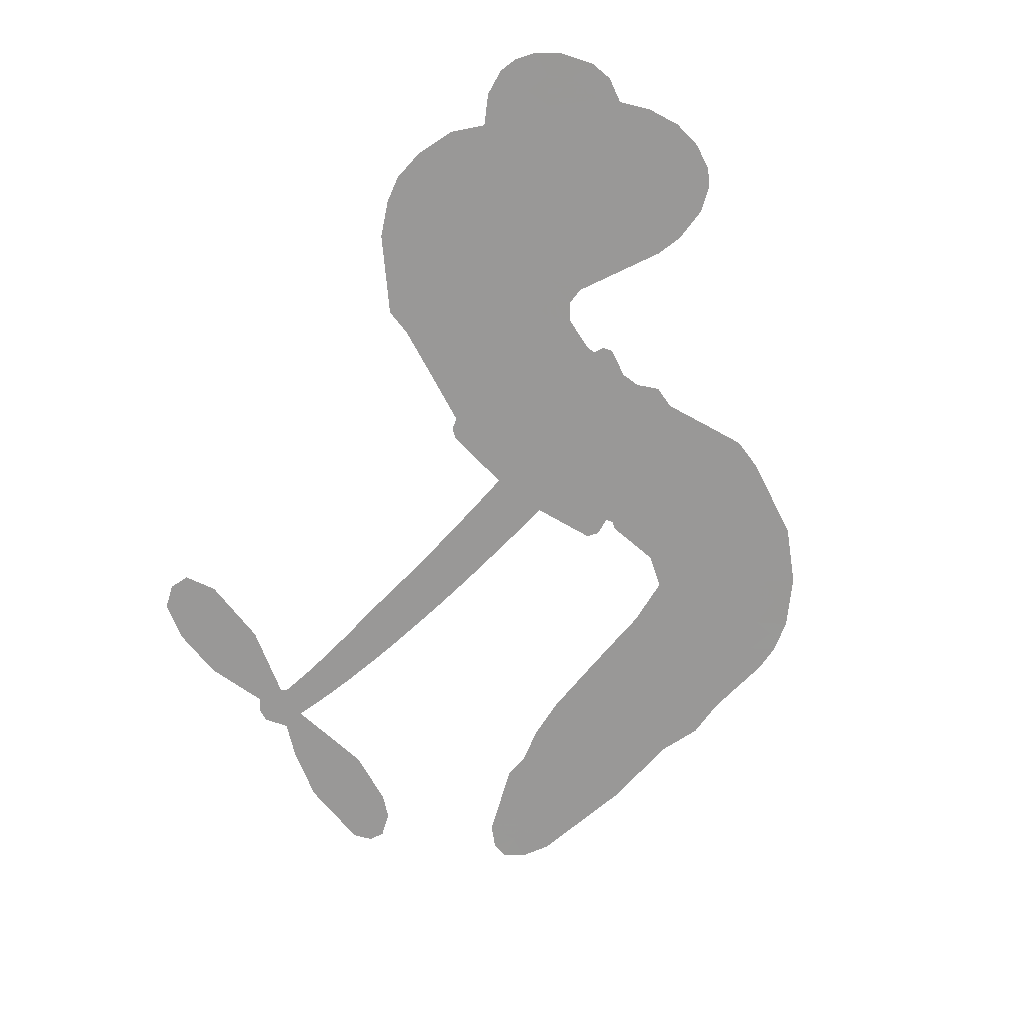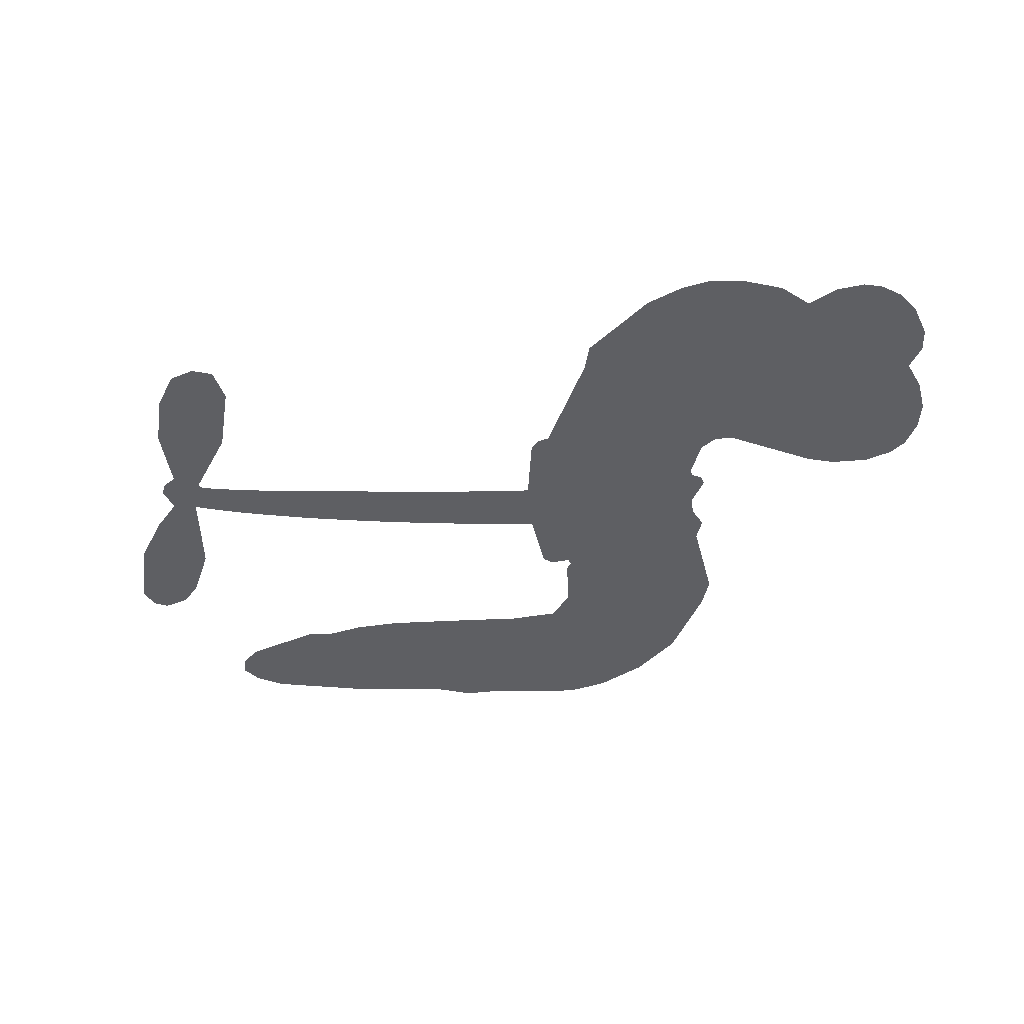
<metadata>
{"format":"obj","ext":"obj","renderer":"f3d","projection":"perspective","resolution":1024,"background":"white","views":[{"elev":-68.7,"azim":-133.0,"up":"+Z"},{"elev":-41.3,"azim":-180.0,"up":"+Z"}]}
</metadata>
<code>
v -3780 919.2 0.2257
v -3767 967.6 0.2142
v -3743 1011 0.1893
v -3758 1048 0.1564
v -3756 1084 0.1258
v -3734 1132 0
v -3708 1161 0.102
v -3678 1177 0.135
v -3650 1182 0.1547
v -3610 1172 0.1819
v -3570 1143 0.2241
v -3527 1174 0.2597
v -3466 1189 0.2811
v -3415 1188 0.2947
v -3375 1174 0.3046
v -3325 1144 0.3194
v -3240 1049 0.357
v -3233 1007 0.3705
v -3178 844.6 0.4716
v -3161 837.6 0.486
v -3151 822.9 0.5
v -3146 717.2 0.5272
v -2818 716.1 0.6118
v -2597 723 0.6795
v -2591 729.7 0.6864
v -2643 834.5 0.7179
v -2661 942.4 0.7338
v -2645 991.7 0.7382
v -2614 998.8 0.741
v -2579 981.7 0.75
v -2552 924.6 0.73
v -2539 844.2 0.7164
v -2552 745.6 0.6913
v -2534 730.2 0.6867
v -2528 711.2 0.6845
v -2543 676.9 0.6806
v -2511 627.8 0.6797
v -2474 551.4 0.6797
v -2458 439.3 0.6797
v -2472 412.2 0.6797
v -2495 404.3 0.6797
v -2530 421.5 0.6797
v -2553 454.4 0.6797
v -2580 537.1 0.6797
v -2579 674.7 0.6784
v -3153 630.2 0.5463
v -3175 537 0.5748
v -3190 527.4 0.5774
v -3218 533.7 0.5876
v -3223 523.1 0.6008
v -3217 512.3 0.6103
v -3220 429.4 0.669
v -3194 382.1 0.7013
v -3120 366.6 0.6935
v -2903 353.3 0.5832
v -2838 341 0.546
v -2783 320.8 0.5055
v -2745 319.7 0.4795
v -2641 267.3 0.3786
v -2617 236.5 0.324
v -2614 210.3 0.25
v -2637 184.7 0.3476
v -2680 165.8 0.4048
v -2844 147.7 0.5381
v -2971 150.4 0.6229
v -3035 135.1 0.662
v -3094 143.3 0.6969
v -3201 141.2 0.7854
v -3243 147.9 0.8353
v -3292 167.4 1
v -3359 218.7 0.7852
v -3417 292.1 0.7241
v -3462 416.3 0.6592
v -3471 467.1 0.64
v -3439 598.4 0.5732
v -3446 634.1 0.5548
v -3428 663.7 0.5366
v -3424 693.3 0.5138
v -3441 736 0.488
v -3435 749.9 0.4836
v -3420 755.9 0.475
v -3417 768.6 0.4601
v -3431 823.1 0.3966
v -3452 843.3 0.3579
v -3480 846.5 0.3262
v -3611 795.2 0.2586
v -3652 788.1 0.2511
v -3706 793.6 0.2439
v -3744 812.4 0.2394
v -3764 834.5 0.2368
v -3778 874.8 0.2319
v -2866 638.7 0.5994
v -2582 714.9 0.682
v -3396 758 0.4707
v -3240 536.8 0.5938
v -3218 470.9 0.6381
v -3421 735.4 0.4874
v -3181 814.1 0.4858
v -3164 583.6 0.5622
v -2723 651.7 0.6359
v -2569 732.7 0.688
v -2651 661.2 0.6569
v -2615 667.5 0.6682
v -3433 714.6 0.4976
v -3226 559.5 0.5788
v -2617 782 0.7066
v -2556 708.8 0.6836
v -2585 765 0.6984
v -2651 219.8 0.3594
v -2495 441.8 0.6797
v -3388 801.1 0.4356
v -3239 506.9 0.6142
v -3406 712.8 0.5014
v -3714 859.3 0.2382
v -3656 1129 0.1552
v -3461 892.3 0.3324
v -3148 770 0.5019
v -3197 555.7 0.574
v -2707 716.2 0.6416
v -2652 718.5 0.6585
v -3274 573 0.5787
v -3234 834.5 0.4567
v -3384 673.7 0.5268
v -3406 869.3 0.378
v -3206 599 0.5604
v -2603 694.5 0.6737
v -3293 521.4 0.6088
v -2635 691.8 0.6633
v -2668 689.5 0.6528
v -3398 625.4 0.5563
v -2766 252.9 0.4835
v -2580 605.6 0.6798
v -2621 956.7 0.7367
v -2545 795 0.7065
v -2466 495.4 0.6797
v -3694 1063 0.1614
v -2687 655.9 0.6462
v -2765 289.3 0.4878
v -2558 639.7 0.6796
v -2830 273.1 0.5314
v -2693 293.5 0.436
v -2728 269.9 0.4558
v -3420 1110 0.2996
v -3210 221 0.7746
v -3738 898.8 0.2303
v -3643 858.6 0.2508
v -3695 1123 0.111
v -3314 765.1 0.4757
v -3286 453 0.6496
v -2652 888.5 0.7265
v -2584 804.8 0.709
v -3723 1041 0.1686
v -3679 990.1 0.2103
v -3689 1026 0.189
v -3621 1025 0.2197
v -3654 1049 0.1922
v -2762 156.7 0.4788
v -2687 247.8 0.4135
v -3406 1149 0.2993
v -3311 1016 0.3529
v -3216 179.8 0.8021
v -3637 822 0.2536
v -3545 820.8 0.2803
v -3679 833.6 0.2454
v -3356 773 0.4638
v -3249 451.4 0.6517
v -3269 395.4 0.6851
v -3654 1014 0.2092
v -3624 956.7 0.2398
v -3602 1086 0.2106
v -3662 1089 0.1665
v -3453 1143 0.2852
v -3368 1114 0.3145
v -3271 1022 0.3597
v -3147 142.5 0.7377
v -3259 207.5 0.8371
v -3361 726.9 0.4939
v -3321 842.1 0.4282
v -3622 1059 0.2071
v -3571 1043 0.2406
v -3282 1096 0.3381
v -3395 835.6 0.4059
v -3183 195.7 0.7629
v -3148 253.8 0.7213
v -3349 812.4 0.4387
v -3296 1056 0.3449
v -3206 925.8 0.4135
v -3364 853.1 0.4069
v -3328 1089 0.329
v -3356 932.8 0.3697
v -3280 948.4 0.3864
v -3372 894.1 0.3811
v -3265 984.2 0.3747
v -3317 895.2 0.4007
v -3417 934.7 0.3427
v -3220 966.3 0.3907
v -3405 903 0.3617
v -3243 935.6 0.4009
v -3275 905.7 0.408
v -3234 895.2 0.4239
v -3264 864.6 0.4322
v -3192 885.2 0.4395
v -3279 820.1 0.4521
v -3219 865 0.4445
v -3437 870.9 0.3566
v -3271 542.4 0.5947
v -3303 554.4 0.5908
v -3322 615 0.5591
v -3358 520.7 0.6117
v -2585 944.1 0.7369
v -2616 913.1 0.7299
v -2611 867.5 0.722
v -3679 907.8 0.2361
v -3679 870.7 0.2418
v -3230 739.3 0.5029
v -3721 970.6 0.211
v -3528 893.5 0.2908
v -3231 393.4 0.6893
v -3254 327.8 0.7251
v -3223 354.3 0.7096
v -3258 362.4 0.705
v -3323 359.2 0.7037
v -3290 341.1 0.7171
v -3198 295.1 0.7315
v -3339 291.3 0.7473
v -3220 320.5 0.7248
v -3249 273.4 0.7615
v -3174 337.8 0.71
v -3322 323.1 0.7274
v -3439 354.2 0.6901
v -3293 286.9 0.7569
v -3611 1129 0.1933
v -3632 1102 0.1846
v -3490 1157 0.2717
v -3526 1127 0.2538
v -3485 1115 0.2745
v -3521 1070 0.2617
v -3350 1159 0.3118
v -3376 1144 0.3078
v -3260 175.1 0.8842
v -3309 214.5 0.8518
v -3578 988 0.2505
v -3304 1120 0.3281
v -3389 1037 0.3236
v -3358 639.7 0.5464
v -3364 594 0.5721
v -3298 684.9 0.5222
v -3341 678.6 0.5242
v -3315 651.5 0.5395
v -3271 623.7 0.5533
v -3396 454.7 0.6463
v -2607 832 0.7155
v -2576 853.3 0.7185
v -2546 884.4 0.7232
v -2580 899.6 0.7269
v -3707 891 0.2347
v -3712 931.2 0.2253
v -3674 949 0.2266
v -3184 741.6 0.5093
v -3243 786.5 0.4783
v -3711 1002 0.1974
v -3495 879.4 0.3121
v -3494 928.2 0.3038
v -3513 833.6 0.2987
v -3591 848.7 0.2655
v -3541 858.2 0.2851
v -3574 890.2 0.2703
v -3555 939.9 0.2714
v -3241 238.4 0.7878
v -3209 258.9 0.7543
v -3281 247.7 0.7952
v -3322 253.8 0.7847
v -3153 298.4 0.7124
v -3011 360.6 0.6428
v -3136 332.6 0.7002
v -3110 299.4 0.6932
v -3066 363.8 0.6703
v -3104 256.2 0.6962
v -3124 219.9 0.7136
v -3034 287.6 0.6548
v -3098 335.5 0.6848
v -3159 220.7 0.7373
v -3107 182.3 0.7058
v -3074 282.4 0.6767
v -3057 322.8 0.666
v -3059 177.1 0.6752
v -3018 322.8 0.6458
v -3047 232.5 0.6647
v -2963 277.1 0.6146
v -3085 221.7 0.6883
v -2957 357 0.6131
v -2997 292.3 0.6342
v -3011 253.1 0.6426
v -2965 317.5 0.6166
v -3003 197.3 0.6397
v -2913 299.6 0.5857
v -3157 374.5 0.7027
v -3560 1100 0.2353
v -3590 1018 0.2374
v -3611 992.9 0.2343
v -3557 1013 0.2548
v -3536 1040 0.2592
v -3540 976.6 0.2708
v -3475 1027 0.2913
v -3521 1007 0.2734
v -3497 971.1 0.2928
v -3457 952.3 0.3173
v -3447 921.6 0.3315
v -3417 989.5 0.3253
v -3464 990.3 0.3044
v -3367 1072 0.3226
v -3406 1073 0.3098
v -3347 1036 0.337
v -3454 1077 0.291
v -3432 1038 0.3071
v -3369 993.7 0.3424
v -3330 579.5 0.5786
v -3360 557.5 0.5919
v -3455 532.9 0.6113
v -3403 571.4 0.5866
v -3447 565.7 0.5936
v -3421 542 0.6036
v -3426 493.3 0.628
v -3293 599.4 0.5663
v -3244 596.8 0.5645
v -3228 639.4 0.5454
v -3436 447.4 0.6483
v -3367 338.9 0.7103
v -3748 936.5 0.2217
v -3184 777.9 0.4951
v -3281 782.9 0.472
v -3312 803 0.4535
v -3277 737.2 0.4968
v -3215 806 0.4769
v -3578 808.1 0.2675
v -3526 925.4 0.2876
v -3588 953.7 0.2543
v -3609 915.7 0.2533
v -3646 925.1 0.2406
v -3025 169.3 0.6543
v -2969 230.3 0.6182
v -3553 1069 0.2449
v -3488 1081 0.2761
v -3391 962.1 0.3446
v -3386 493 0.6271
v -3341 461.5 0.6437
v -3463 500 0.6271
v -3191 632.9 0.5475
v -3169 675.5 0.5353
v -3262 663.9 0.5342
v -3218 688 0.5264
v -3216 768.5 0.4925
v -3317 723 0.4999
v -3612 879 0.2572
v -2963 190.1 0.6153
v -2908 149.1 0.5793
v -2898 220 0.5739
v -2940 149.8 0.6006
v -2923 186.4 0.5895
v -2882 181.6 0.5625
v -2934 220.7 0.5968
v -2916 258 0.5858
v -2844 220.7 0.538
v -2875 275.9 0.561
v -2850 305.1 0.5482
v -2815 305.3 0.525
v -2871 347.2 0.5649
v -3010 632.1 0.5668
v -2982 713.4 0.5732
v -3187 706.2 0.5228
v -3256 703.2 0.5162
v -2845 184.2 0.5385
v -2794 200.3 0.5021
v -2803 152.2 0.5102
v -2728 220.5 0.4493
v -2883 315.6 0.569
v -3082 630.5 0.5522
v -2763 217.7 0.4787
v -2721 161.2 0.4437
v -2743 188.6 0.4618
v -2704 193.4 0.4252
v -3064 714.7 0.5547
v -3139 685.9 0.5374
v -3105 715.8 0.5441
v -2515 487.8 0.6797
v -2495 519.8 0.6797
v -2530 566 0.6797
v -2566 495.7 0.6797
v -2536 523.5 0.6797
v -3719 1092 0.1157
v -3273 488.9 0.6274
v -3312 487.8 0.6288
v -3317 933.9 0.3826
v -3312 974.8 0.3671
v -3298 867 0.4213
v -3388 255.5 0.7518
v -3378 292.7 0.7348
v -2932 330.9 0.5978
v -3406 399.7 0.6725
v -3362 384.7 0.685
v -3318 408.4 0.6748
v -3374 422.1 0.6639
v -3289 421.3 0.6685
v -3342 429.7 0.6614
v -2872 241.5 0.5572
v -2805 240.1 0.5116
v -2795 273.2 0.5075
v -3085 675.2 0.5506
v -3118 630.3 0.5468
v -3046 655.9 0.5592
v -3023 713.9 0.564
v -2938 634.7 0.5828
v -3008 674.1 0.5674
v -2974 633.2 0.5747
v -2900 713.9 0.5922
v -2958 675.2 0.5786
v -2914 671.6 0.5888
v -2941 713.4 0.5826
v -2902 636.5 0.591
v -2492 589.7 0.6797
v -2541 603.5 0.6797
v -2580 571.3 0.6797
v -3347 966.8 0.3594
v -3451 385.2 0.6737
v -3400 360.7 0.6931
v -3428 323.2 0.7075
v -3395 321.1 0.7149
v -3116 662.8 0.545
v -2763 715.4 0.6259
v -2735 688.4 0.6334
v -2794 644.1 0.6169
v -2759 647.5 0.6262
v -2780 680.2 0.6213
v -2820 675.5 0.6111
v -2859 714.7 0.6019
v -2874 677.7 0.5981
v -3142 188.8 0.7309
v -3174 162.7 0.7601
f 112 206 391
f 186 160 174
f 75 130 76
f 203 122 201
f 105 121 206
f 45 107 93
f 51 50 112
f 123 78 77
f 89 88 114
f 125 118 99
f 1 91 145
f 162 164 87
f 25 108 106
f 43 42 110
f 80 79 97
f 126 93 24
f 58 138 142
f 179 299 180
f 128 129 102
f 105 125 325
f 52 166 167
f 143 159 172
f 240 176 70
f 142 138 131
f 176 240 161
f 223 231 219
f 59 158 109
f 95 112 50
f 117 21 98
f 113 94 97
f 97 104 113
f 104 78 113
f 349 383 22
f 166 112 391
f 105 95 49
f 74 73 327
f 51 112 96
f 82 94 111
f 107 34 101
f 52 218 53
f 323 345 322
f 203 260 122
f 90 89 114
f 167 221 218
f 145 256 257
f 91 90 114
f 298 232 170
f 98 19 334
f 282 183 437
f 77 76 130
f 4 3 152
f 152 5 4
f 56 365 366
f 45 126 103
f 115 9 8
f 8 7 147
f 45 139 36
f 106 151 252
f 147 7 6
f 381 158 375
f 114 145 91
f 246 208 245
f 136 154 156
f 10 9 115
f 19 122 334
f 205 83 124
f 17 174 18
f 84 205 116
f 165 111 94
f 182 83 111
f 162 146 164
f 239 15 159
f 206 207 127
f 129 137 102
f 236 234 235
f 350 250 326
f 172 159 14
f 180 302 342
f 126 45 93
f 322 318 320
f 239 238 15
f 211 150 212
f 5 152 390
f 136 152 154
f 25 93 101
f 31 30 210
f 107 45 36
f 124 192 197
f 161 183 144
f 119 430 137
f 120 119 129
f 296 364 376
f 359 361 355
f 287 274 285
f 363 373 406
f 276 285 281
f 50 49 95
f 53 218 220
f 275 54 297
f 49 48 118
f 126 128 103
f 274 287 294
f 58 57 138
f 78 123 113
f 407 406 131
f 118 105 49
f 375 158 142
f 68 161 69
f 61 109 62
f 421 139 132
f 109 60 59
f 166 52 96
f 423 394 160
f 60 109 61
f 348 349 351
f 85 84 116
f 141 58 142
f 162 87 86
f 43 110 385
f 134 32 151
f 386 385 135
f 110 42 41
f 110 135 385
f 102 103 128
f 57 366 407
f 40 110 41
f 40 39 110
f 421 387 420
f 119 137 129
f 141 158 59
f 37 36 139
f 105 206 95
f 47 118 48
f 94 81 97
f 95 206 112
f 430 433 432
f 432 100 430
f 413 416 369
f 82 81 94
f 177 165 94
f 98 20 19
f 98 21 20
f 97 79 104
f 63 62 109
f 108 151 106
f 117 330 259
f 210 133 211
f 93 107 101
f 83 82 111
f 259 22 117
f 348 99 46
f 47 99 118
f 24 93 25
f 132 139 45
f 35 34 107
f 126 24 128
f 101 34 33
f 118 125 105
f 130 123 77
f 115 8 147
f 128 24 120
f 108 101 33
f 27 133 28
f 108 33 134
f 255 253 254
f 185 111 165
f 28 133 29
f 133 30 29
f 129 128 120
f 110 39 135
f 159 15 14
f 145 114 256
f 193 160 394
f 101 108 25
f 389 388 385
f 36 35 107
f 168 154 153
f 81 80 97
f 372 373 363
f 151 108 134
f 214 114 164
f 145 257 329
f 163 265 335
f 179 233 171
f 390 6 5
f 147 390 171
f 113 123 177
f 177 123 248
f 209 346 392
f 397 396 225
f 261 154 152
f 27 150 211
f 253 252 151
f 152 136 390
f 3 2 216
f 168 169 300
f 261 152 3
f 168 156 154
f 261 153 154
f 234 236 172
f 179 156 155
f 147 171 115
f 64 374 372
f 375 380 381
f 141 142 158
f 142 131 375
f 172 14 13
f 143 173 239
f 308 205 197
f 196 198 187
f 283 175 67
f 161 144 176
f 264 266 163
f 214 146 213
f 85 262 264
f 262 85 116
f 114 88 164
f 87 164 88
f 177 94 113
f 332 148 331
f 112 166 96
f 166 149 403
f 346 209 345
f 223 219 221
f 169 168 153
f 155 156 168
f 265 162 86
f 162 265 146
f 179 180 170
f 11 10 232
f 136 156 171
f 171 156 179
f 12 234 13
f 172 13 234
f 173 311 189
f 189 311 313
f 16 173 189
f 200 198 199
f 288 280 284
f 183 282 144
f 270 184 224
f 70 176 241
f 245 248 123
f 148 165 177
f 188 194 192
f 188 182 185
f 179 155 299
f 179 170 233
f 299 300 242
f 301 302 180
f 188 192 124
f 17 181 186
f 83 182 124
f 438 161 68
f 437 283 279
f 288 290 286
f 220 226 228
f 332 165 148
f 188 185 178
f 17 186 174
f 189 186 181
f 174 193 18
f 185 182 111
f 202 187 200
f 182 188 124
f 16 189 243
f 311 173 312
f 189 313 186
f 194 190 192
f 18 193 196
f 194 188 178
f 190 195 197
f 160 193 174
f 198 196 193
f 122 204 201
f 393 194 199
f 160 313 316
f 304 314 343
f 190 197 192
f 198 193 191
f 197 195 308
f 199 191 393
f 198 191 199
f 395 194 178
f 198 200 187
f 201 200 199
f 204 19 202
f 395 199 194
f 201 395 203
f 332 178 185
f 204 202 200
f 260 331 333
f 201 204 200
f 19 204 122
f 83 205 84
f 197 205 124
f 207 206 121
f 206 127 391
f 324 317 207
f 130 320 246
f 250 350 249
f 123 130 245
f 127 207 209
f 207 121 324
f 30 133 210
f 133 27 211
f 150 26 212
f 210 211 255
f 252 212 26
f 253 255 212
f 146 354 339
f 258 153 216
f 146 214 164
f 256 214 213
f 353 247 333
f 348 46 349
f 2 1 329
f 216 257 258
f 307 263 308
f 354 267 338
f 52 167 218
f 221 220 218
f 221 167 223
f 269 270 227
f 219 226 220
f 53 220 228
f 167 222 223
f 219 220 221
f 402 400 404
f 328 225 229
f 222 229 223
f 269 227 271
f 226 227 224
f 224 273 228
f 397 72 396
f 71 70 241
f 227 226 219
f 226 224 228
f 223 229 231
f 144 269 176
f 273 224 184
f 297 53 228
f 399 251 327
f 231 229 225
f 400 402 399
f 426 427 425
f 71 241 272
f 219 231 227
f 10 115 232
f 233 115 171
f 170 232 233
f 115 233 232
f 11 235 12
f 234 12 235
f 11 232 298
f 236 143 172
f 235 11 298
f 235 237 343
f 299 301 180
f 237 302 304
f 143 239 159
f 173 16 238
f 173 238 239
f 70 69 240
f 161 240 69
f 176 269 271
f 271 231 272
f 338 268 337
f 262 263 217
f 314 312 143
f 189 181 243
f 316 313 244
f 246 245 130
f 249 248 245
f 319 322 321
f 318 207 317
f 250 249 208
f 215 260 333
f 249 245 208
f 248 247 353
f 250 208 324
f 247 248 249
f 325 250 324
f 325 326 250
f 230 399 424
f 400 222 401
f 106 252 26
f 253 151 32
f 255 254 31
f 212 252 253
f 210 255 31
f 253 32 254
f 212 255 211
f 214 256 114
f 257 256 213
f 257 213 258
f 216 2 329
f 339 258 213
f 169 153 258
f 330 117 98
f 326 351 350
f 331 260 203
f 259 330 352
f 3 216 261
f 153 261 216
f 263 262 116
f 266 264 262
f 310 304 305
f 301 242 303
f 265 266 267
f 266 262 217
f 267 266 217
f 265 163 266
f 268 267 217
f 268 338 267
f 263 336 217
f 268 303 337
f 270 269 144
f 227 231 271
f 270 144 282
f 227 270 224
f 272 231 225
f 176 271 241
f 272 225 396
f 241 271 272
f 184 278 276
f 228 273 275
f 276 284 285
f 285 274 277
f 273 276 275
f 284 276 278
f 184 276 273
f 54 275 281
f 175 283 437
f 276 281 275
f 279 184 282
f 278 184 279
f 437 279 282
f 290 288 284
f 376 398 296
f 277 54 281
f 282 184 270
f 438 183 161
f 66 286 67
f 67 286 283
f 279 290 278
f 284 280 285
f 285 280 287
f 277 281 285
f 340 65 295
f 278 290 284
f 292 287 280
f 294 287 292
f 340 286 66
f 341 293 295
f 292 280 293
f 358 359 355
f 279 283 290
f 286 290 283
f 293 280 288
f 291 294 398
f 294 292 289
f 295 293 288
f 289 292 293
f 294 289 296
f 294 291 274
f 340 288 286
f 293 341 289
f 361 362 341
f 365 376 364
f 342 170 180
f 275 297 228
f 237 235 298
f 300 299 155
f 301 299 242
f 168 300 155
f 337 300 169
f 242 337 303
f 342 302 237
f 305 301 303
f 311 312 244
f 336 303 268
f 307 310 306
f 301 305 302
f 305 303 306
f 303 336 306
f 304 302 305
f 307 306 263
f 305 306 310
f 308 263 116
f 307 195 309
f 308 116 205
f 195 307 308
f 309 344 316
f 309 244 315
f 307 309 310
f 315 310 309
f 312 173 143
f 313 311 244
f 314 143 236
f 315 312 314
f 244 309 316
f 186 313 160
f 343 314 236
f 315 314 304
f 315 304 310
f 244 312 315
f 344 309 195
f 393 394 423
f 208 246 317
f 318 317 246
f 75 320 130
f 207 318 209
f 323 251 345
f 320 318 246
f 320 321 322
f 322 319 323
f 320 75 321
f 318 322 209
f 347 74 323
f 327 323 74
f 317 324 208
f 325 324 121
f 105 325 121
f 326 325 125
f 348 326 125
f 350 247 249
f 230 425 399
f 323 327 251
f 427 397 328
f 73 399 327
f 145 329 1
f 216 329 257
f 334 330 98
f 215 352 260
f 332 331 203
f 331 148 333
f 178 332 203
f 332 185 165
f 353 333 148
f 371 247 350
f 122 260 334
f 334 260 352
f 336 263 306
f 265 86 335
f 268 217 336
f 300 337 242
f 337 169 338
f 169 258 339
f 265 354 146
f 146 339 213
f 169 339 338
f 65 340 66
f 288 340 295
f 65 355 295
f 341 295 355
f 237 298 342
f 170 342 298
f 235 343 236
f 304 343 237
f 195 190 344
f 423 344 190
f 346 345 251
f 322 345 209
f 399 425 400
f 391 392 149
f 99 348 125
f 323 319 347
f 413 410 368
f 259 370 22
f 215 351 370
f 326 348 351
f 371 333 247
f 370 351 349
f 371 215 333
f 259 352 215
f 334 352 330
f 148 177 353
f 248 353 177
f 267 354 265
f 339 354 338
f 360 363 357
f 289 341 362
f 357 359 360
f 358 356 359
f 364 140 365
f 360 359 356
f 355 65 358
f 361 359 357
f 356 64 360
f 364 405 140
f 361 357 362
f 355 361 341
f 357 363 405
f 289 362 296
f 360 64 372
f 374 157 373
f 296 362 364
f 362 357 405
f 366 365 140
f 398 376 55
f 366 140 407
f 56 366 57
f 417 415 418
f 365 56 367
f 428 384 383
f 22 370 349
f 215 370 259
f 350 351 371
f 215 371 351
f 373 157 380
f 363 360 372
f 378 375 131
f 373 378 406
f 372 374 373
f 381 380 379
f 365 367 376
f 55 376 367
f 377 410 408
f 46 383 349
f 406 378 131
f 373 380 378
f 63 381 379
f 380 375 378
f 157 379 380
f 63 109 381
f 158 381 109
f 408 382 384
f 22 383 384
f 386 135 38
f 377 408 428
f 428 46 409
f 385 386 389
f 387 386 38
f 389 44 388
f 421 420 37
f 422 44 387
f 386 387 389
f 43 385 388
f 44 389 387
f 171 390 136
f 6 390 147
f 392 391 127
f 166 391 149
f 209 392 127
f 149 392 346
f 394 393 191
f 190 194 393
f 193 394 191
f 423 160 316
f 203 395 178
f 199 395 201
f 272 396 71
f 222 328 229
f 328 397 225
f 291 398 55
f 294 296 398
f 400 328 222
f 401 222 167
f 399 402 251
f 167 403 401
f 404 149 346
f 404 400 401
f 346 251 402
f 166 403 167
f 404 403 149
f 404 401 403
f 346 402 404
f 140 405 363
f 362 405 364
f 407 131 138
f 363 406 140
f 407 138 57
f 140 406 407
f 410 377 368
f 413 411 410
f 428 408 384
f 382 408 410
f 413 414 416
f 382 410 411
f 369 411 413
f 416 414 412
f 436 434 435
f 413 368 414
f 417 416 412
f 92 436 419
f 418 369 416
f 417 419 436
f 139 421 37
f 417 418 416
f 417 412 419
f 387 38 420
f 422 421 132
f 344 423 316
f 421 422 387
f 393 423 190
f 72 397 427
f 399 73 424
f 400 425 328
f 425 427 328
f 425 230 426
f 72 427 426
f 46 428 383
f 377 428 409
f 119 429 430
f 137 430 100
f 432 433 431
f 429 23 433
f 434 431 433
f 433 430 429
f 434 433 23
f 415 417 436
f 92 431 434
f 434 436 92
f 434 23 435
f 415 436 435
f 437 183 438
f 68 175 438
f 437 438 175

</code>
